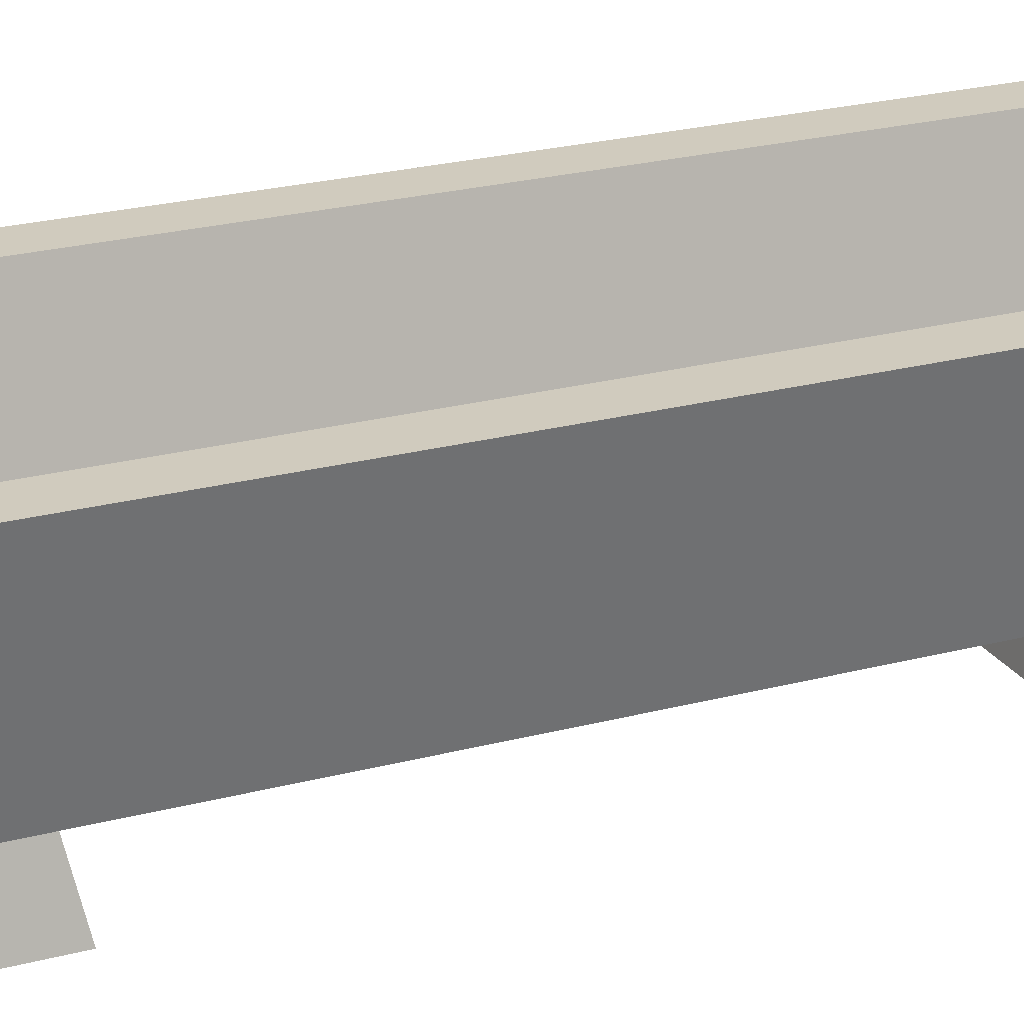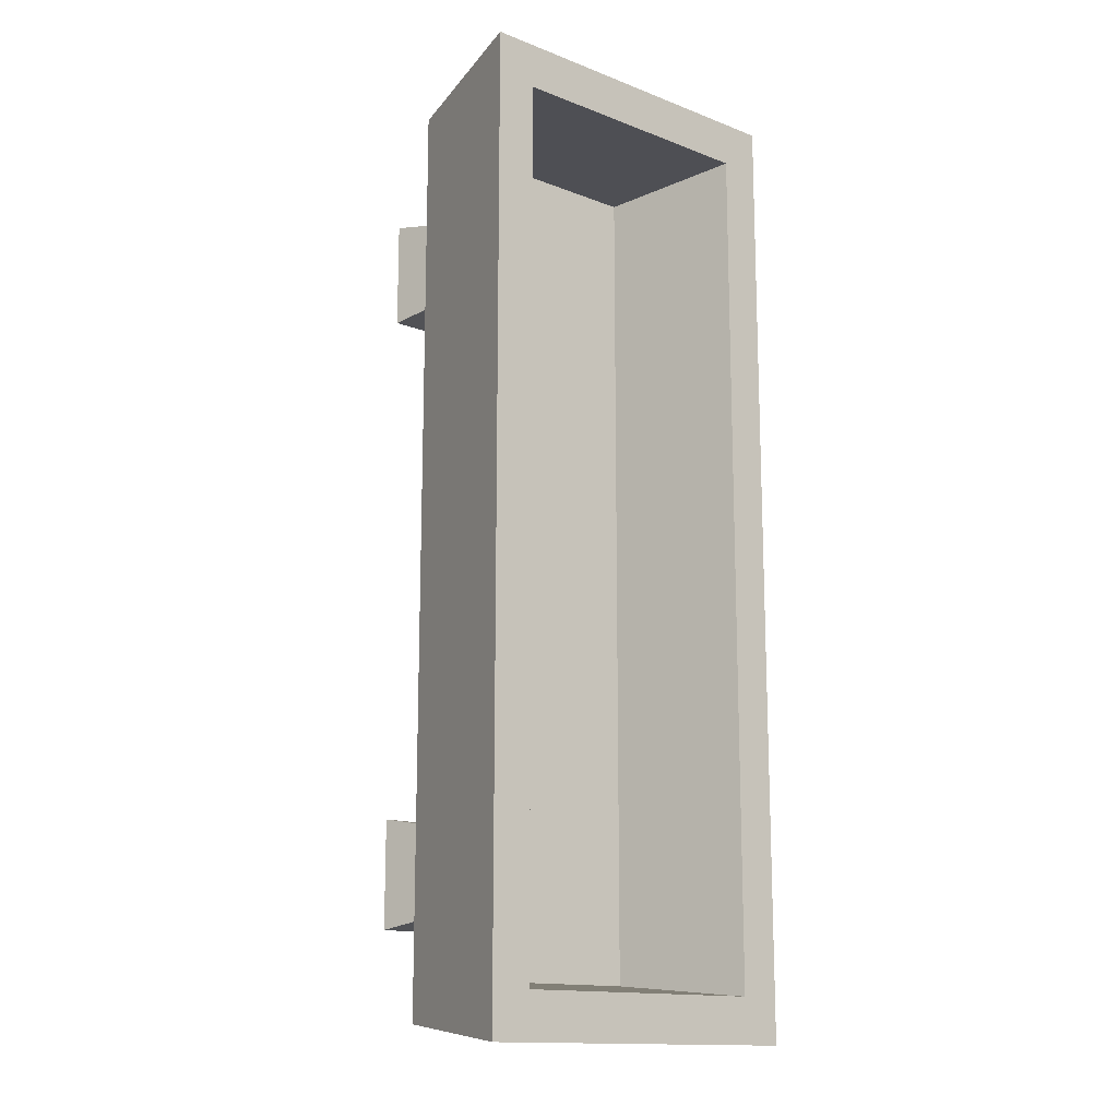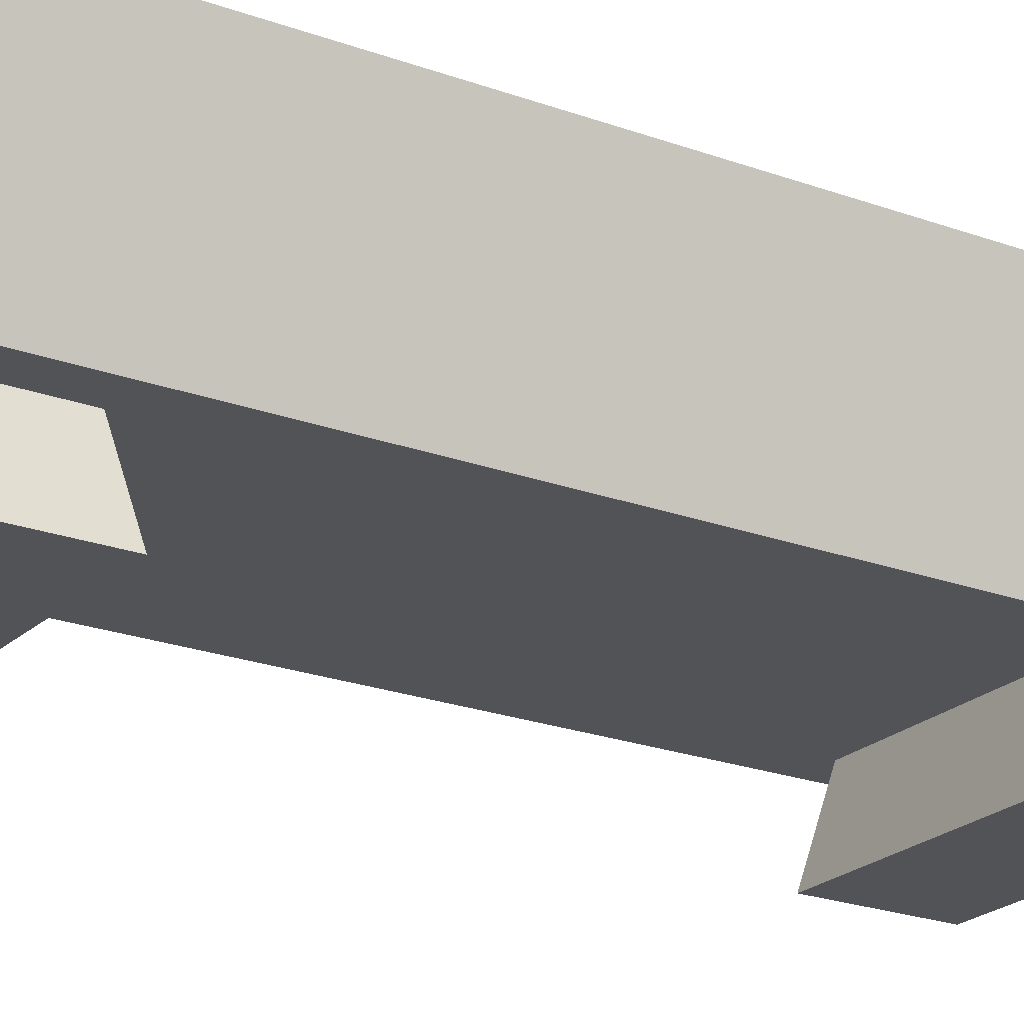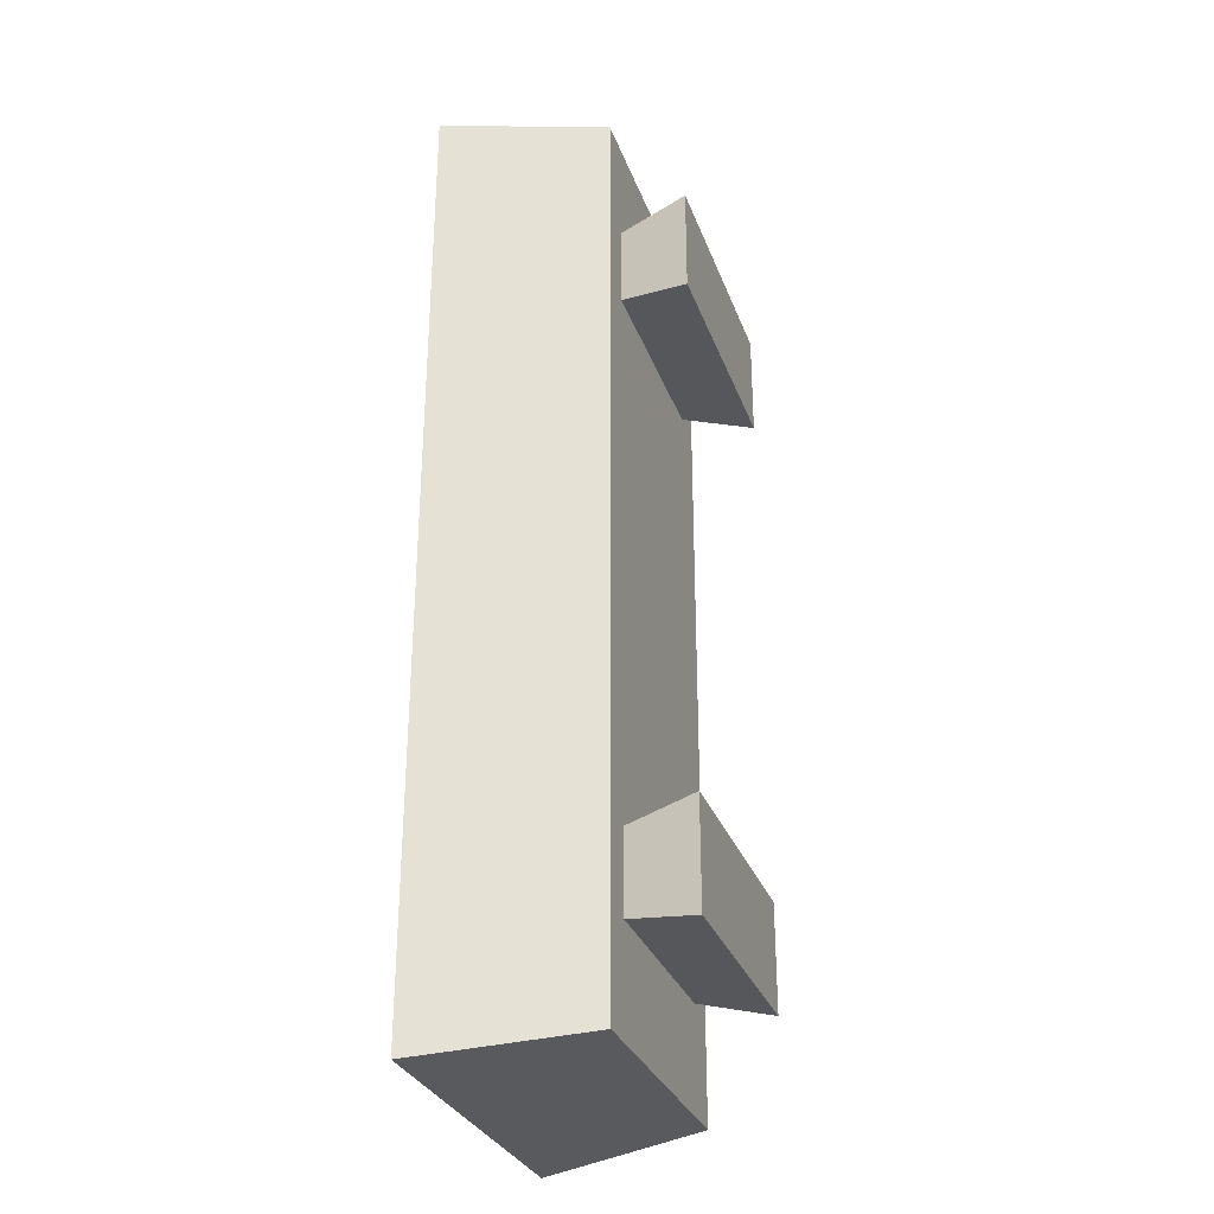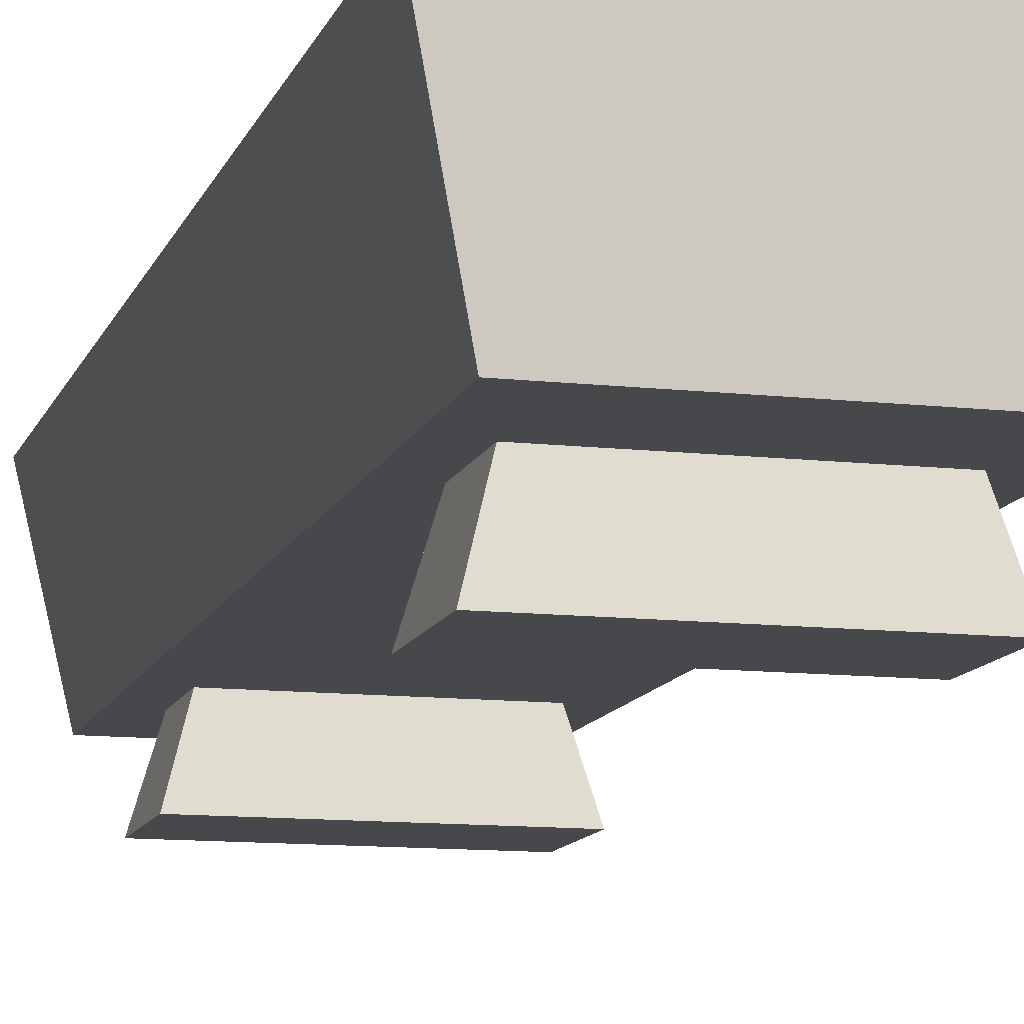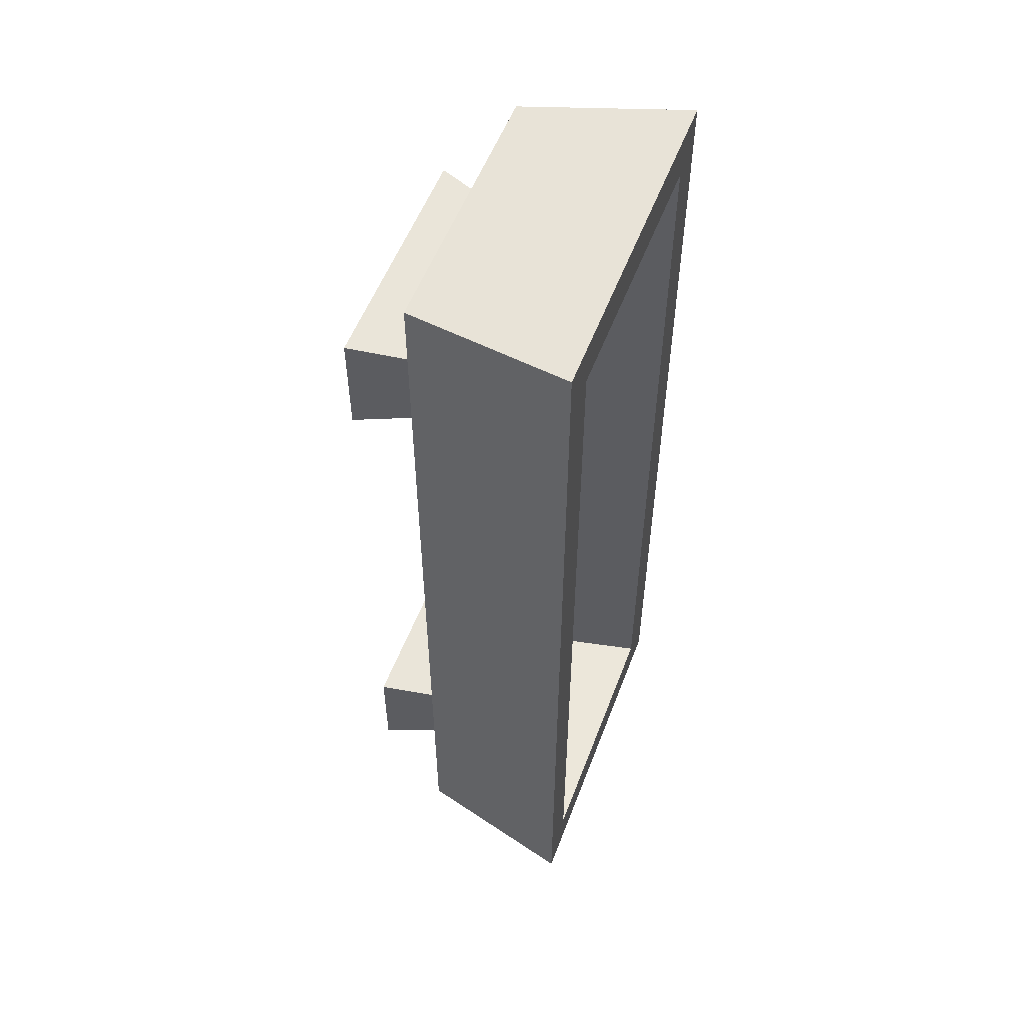
<metadata>
{"format":"obj","ext":"obj","renderer":"f3d","projection":"perspective","resolution":1024,"background":"white","views":[{"elev":23.4,"azim":65.8,"up":"+Y"},{"elev":-14.5,"azim":140.1,"up":"+Z"},{"elev":-22.0,"azim":-123.0,"up":"+Y"},{"elev":-30.3,"azim":-72.0,"up":"+Z"},{"elev":-11.6,"azim":164.8,"up":"+Y"},{"elev":55.0,"azim":110.7,"up":"+Z"}]}
</metadata>
<code>
o FeedTroph01
v 0.1853 0.5721 1.052
v 0.1853 0.5721 -1.04
v 0.09538 0.2387 -1.009
v -0.431 2.621e-09 -0.8861
v 0.1612 -1.512e-09 -0.8861
v 0.1612 -1.512e-09 -0.6266
v -0.431 2.621e-09 -0.6266
v -0.3657 0.2387 1.021
v -0.3657 0.2387 -1.009
v -0.4556 0.5721 -1.04
v -0.4556 0.5721 -1.04
v -0.4556 0.5721 1.052
v -0.3657 0.2387 1.021
v 0.09538 0.2387 1.021
v -0.3657 0.2387 1.021
v -0.4556 0.5721 1.052
v 0.1853 0.5721 1.052
v 0.09538 0.2387 -1.009
v 0.09538 0.2387 1.021
v 0.1853 0.5721 1.052
v 0.1364 0.1706 -1.105
v 0.1974 0.1706 -1.105
v 0.1974 0.1706 1.117
v 0.1364 0.1706 1.117
v 0.1139 0.1706 0.8608
v -0.3837 0.1706 0.8608
v -0.431 2.621e-09 0.8915
v 0.1612 -1.512e-09 0.8915
v -0.3837 0.1706 0.8608
v -0.3837 0.1706 0.6627
v -0.431 2.621e-09 0.632
v -0.431 2.621e-09 0.8915
v -0.3837 0.1706 0.6627
v 0.1139 0.1706 0.6627
v 0.1612 -1.512e-09 0.632
v -0.431 2.621e-09 0.632
v 0.1139 0.1706 0.6627
v 0.1139 0.1706 0.8608
v 0.1612 -1.512e-09 0.8915
v 0.1612 -1.512e-09 0.632
v -0.431 2.621e-09 0.632
v 0.1612 -1.512e-09 0.632
v 0.1612 -1.512e-09 0.8915
v -0.431 2.621e-09 0.8915
v 0.1139 0.1706 -0.6573
v -0.3837 0.1706 -0.6573
v -0.431 2.621e-09 -0.6266
v 0.1612 -1.512e-09 -0.6266
v -0.3837 0.1706 -0.6573
v -0.3837 0.1706 -0.8554
v -0.431 2.621e-09 -0.8861
v -0.431 2.621e-09 -0.6266
v -0.3837 0.1706 -0.8554
v 0.1139 0.1706 -0.8554
v 0.1612 -1.512e-09 -0.8861
v -0.431 2.621e-09 -0.8861
v 0.1612 -1.512e-09 -0.6266
v 0.1612 -1.512e-09 -0.8861
v 0.1139 0.1706 -0.8554
v 0.1139 0.1706 -0.6573
v -0.3657 0.2387 -1.009
v 0.09538 0.2387 -1.009
v 0.1853 0.5721 -1.04
v -0.4556 0.5721 -1.04
v 0.2841 0.5721 1.161
v 0.1853 0.5721 1.161
v 0.1364 0.1706 1.117
v 0.1974 0.1706 1.117
v 0.1853 0.5721 1.161
v -0.4556 0.5721 1.161
v -0.4067 0.1706 1.117
v 0.1364 0.1706 1.117
v -0.4556 0.5721 1.161
v -0.5544 0.5721 1.161
v -0.4677 0.1706 1.117
v -0.4067 0.1706 1.117
v -0.5544 0.5721 1.161
v -0.5544 0.5721 -1.15
v -0.4677 0.1706 -1.105
v -0.4677 0.1706 1.117
v -0.5544 0.5721 -1.15
v -0.4556 0.5721 -1.15
v -0.4067 0.1706 -1.105
v -0.4677 0.1706 -1.105
v -0.4556 0.5721 -1.15
v 0.1853 0.5721 -1.15
v 0.1364 0.1706 -1.105
v -0.4067 0.1706 -1.105
v 0.1853 0.5721 -1.15
v 0.2841 0.5721 -1.15
v 0.1974 0.1706 -1.105
v 0.1364 0.1706 -1.105
v 0.2841 0.5721 -1.15
v 0.2841 0.5721 1.161
v 0.1974 0.1706 1.117
v 0.1974 0.1706 -1.105
v -0.4556 0.5721 1.161
v -0.4556 0.5721 1.052
v -0.5544 0.5721 1.161
v -0.5544 0.5721 -1.15
v -0.4556 0.5721 -1.04
v -0.4556 0.5721 -1.15
v -0.4556 0.5721 -1.15
v -0.4556 0.5721 -1.04
v 0.1853 0.5721 -1.04
v 0.1853 0.5721 -1.15
v -0.3657 0.2387 -1.009
v -0.3657 0.2387 1.021
v 0.09538 0.2387 1.021
v 0.09538 0.2387 -1.009
v -0.4556 0.5721 1.052
v -0.4556 0.5721 1.161
v 0.1853 0.5721 1.161
v 0.1853 0.5721 1.052
v -0.4677 0.1706 -1.105
v -0.4067 0.1706 -1.105
v -0.4067 0.1706 1.117
v -0.4677 0.1706 1.117
v 0.1364 0.1706 1.117
v -0.4067 0.1706 1.117
v -0.4067 0.1706 -1.105
v 0.1364 0.1706 -1.105
v 0.1853 0.5721 -1.15
v 0.1853 0.5721 -1.04
v 0.2841 0.5721 -1.15
v 0.2841 0.5721 1.161
v 0.1853 0.5721 1.052
v 0.1853 0.5721 1.161
g Geoset0
f 1 2 3
f 4 5 6
f 6 7 4
f 8 9 10
f 11 12 13
f 14 15 16
f 16 17 14
f 18 19 20
f 21 22 23
f 23 24 21
f 25 26 27
f 27 28 25
f 29 30 31
f 31 32 29
f 33 34 35
f 35 36 33
f 37 38 39
f 39 40 37
f 41 42 43
f 43 44 41
f 45 46 47
f 47 48 45
f 49 50 51
f 51 52 49
f 53 54 55
f 55 56 53
f 57 58 59
f 59 60 57
f 61 62 63
f 63 64 61
f 65 66 67
f 67 68 65
f 69 70 71
f 71 72 69
f 73 74 75
f 75 76 73
f 77 78 79
f 79 80 77
f 81 82 83
f 83 84 81
f 85 86 87
f 87 88 85
f 89 90 91
f 91 92 89
f 93 94 95
f 95 96 93
f 97 98 99
f 100 99 98
f 98 101 100
f 101 102 100
f 103 104 105
f 105 106 103
f 107 108 109
f 109 110 107
f 111 112 113
f 113 114 111
f 115 116 117
f 117 118 115
f 119 120 121
f 121 122 119
f 123 124 125
f 126 125 124
f 124 127 126
f 127 128 126

</code>
